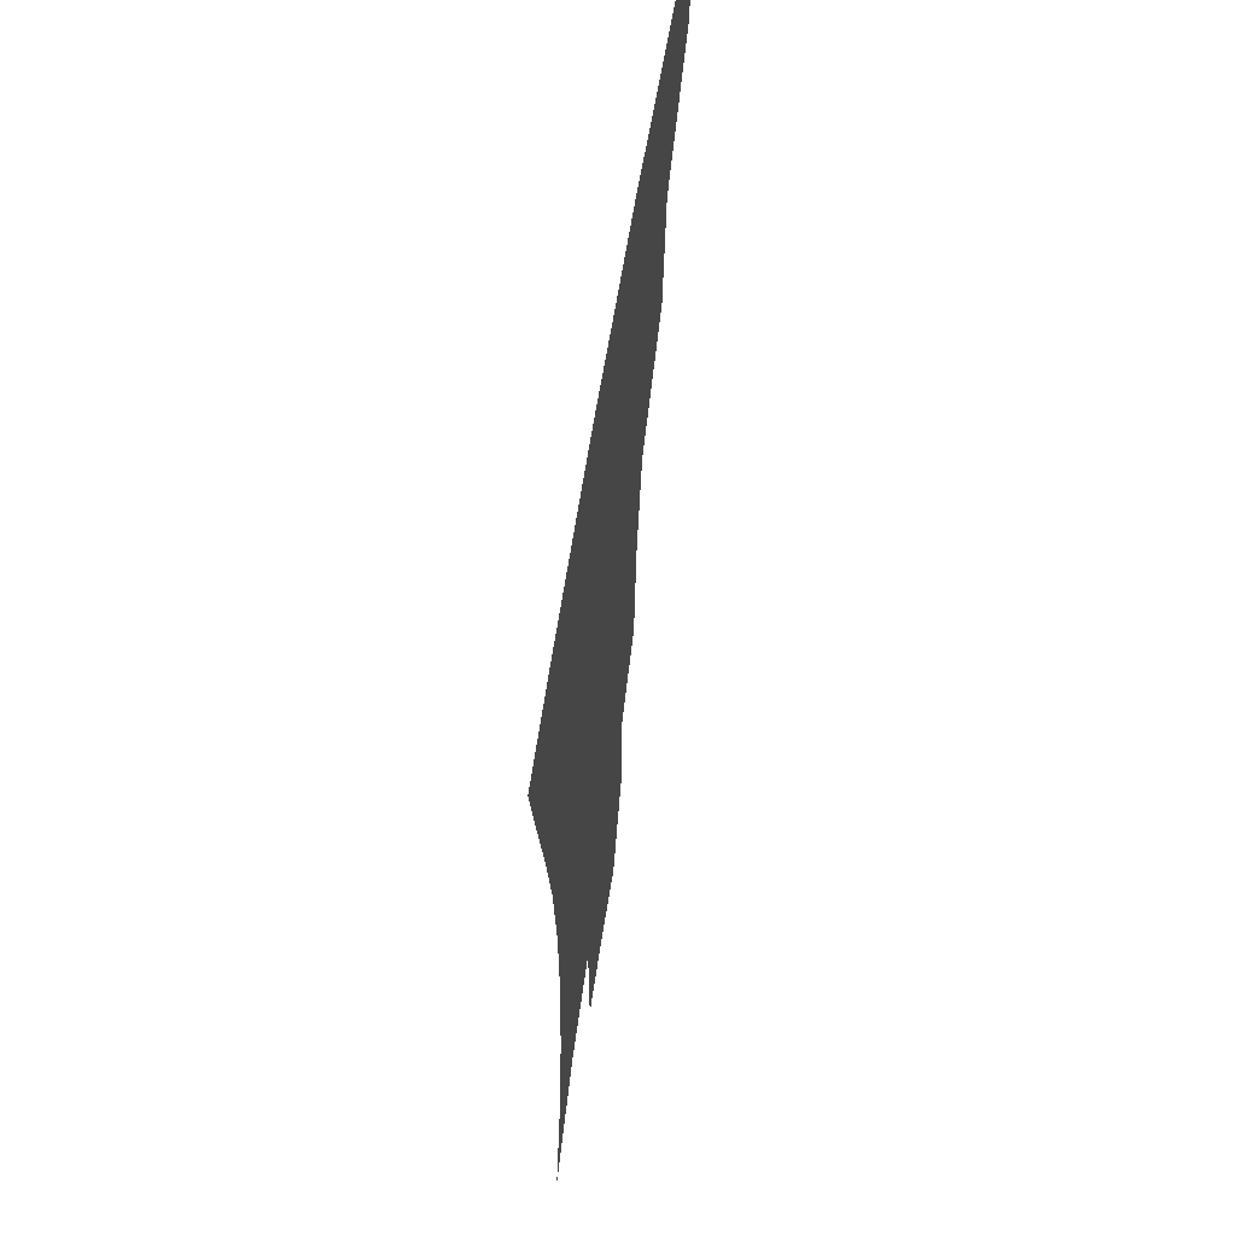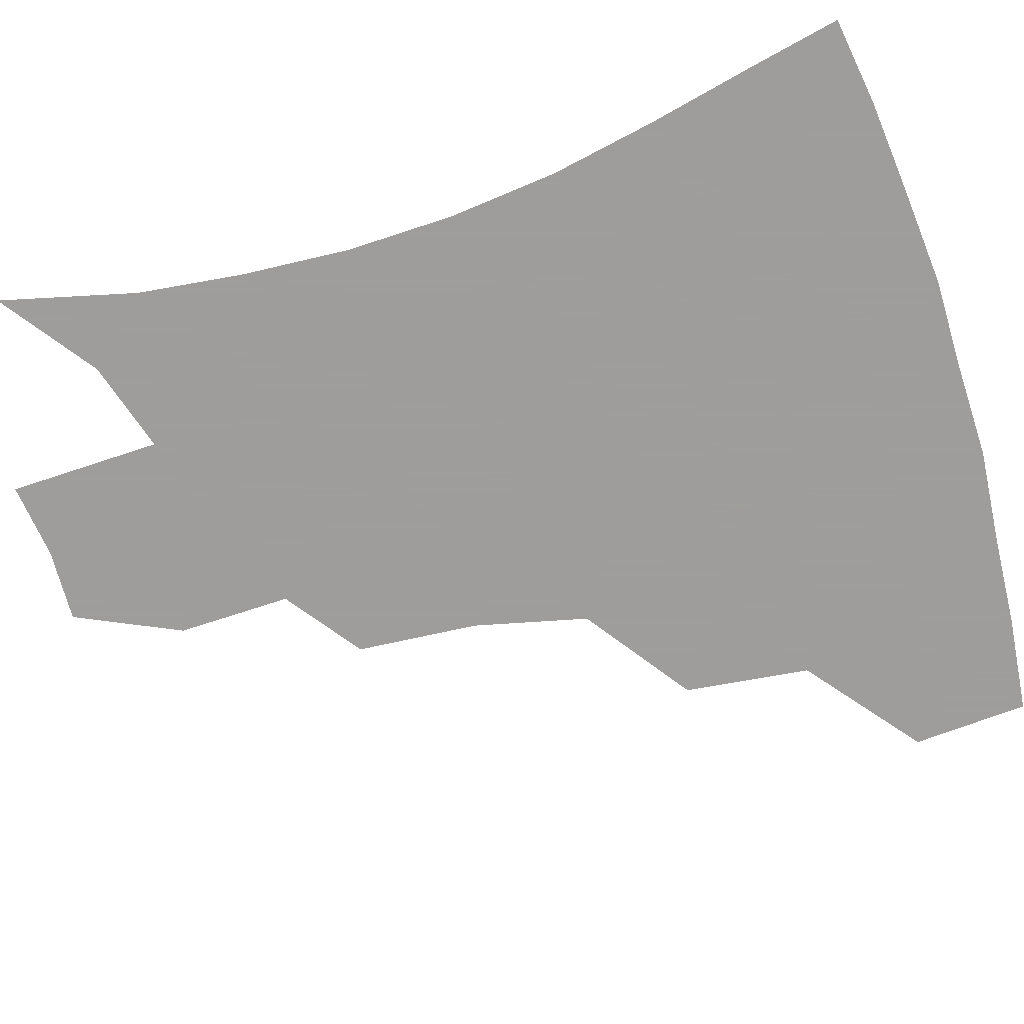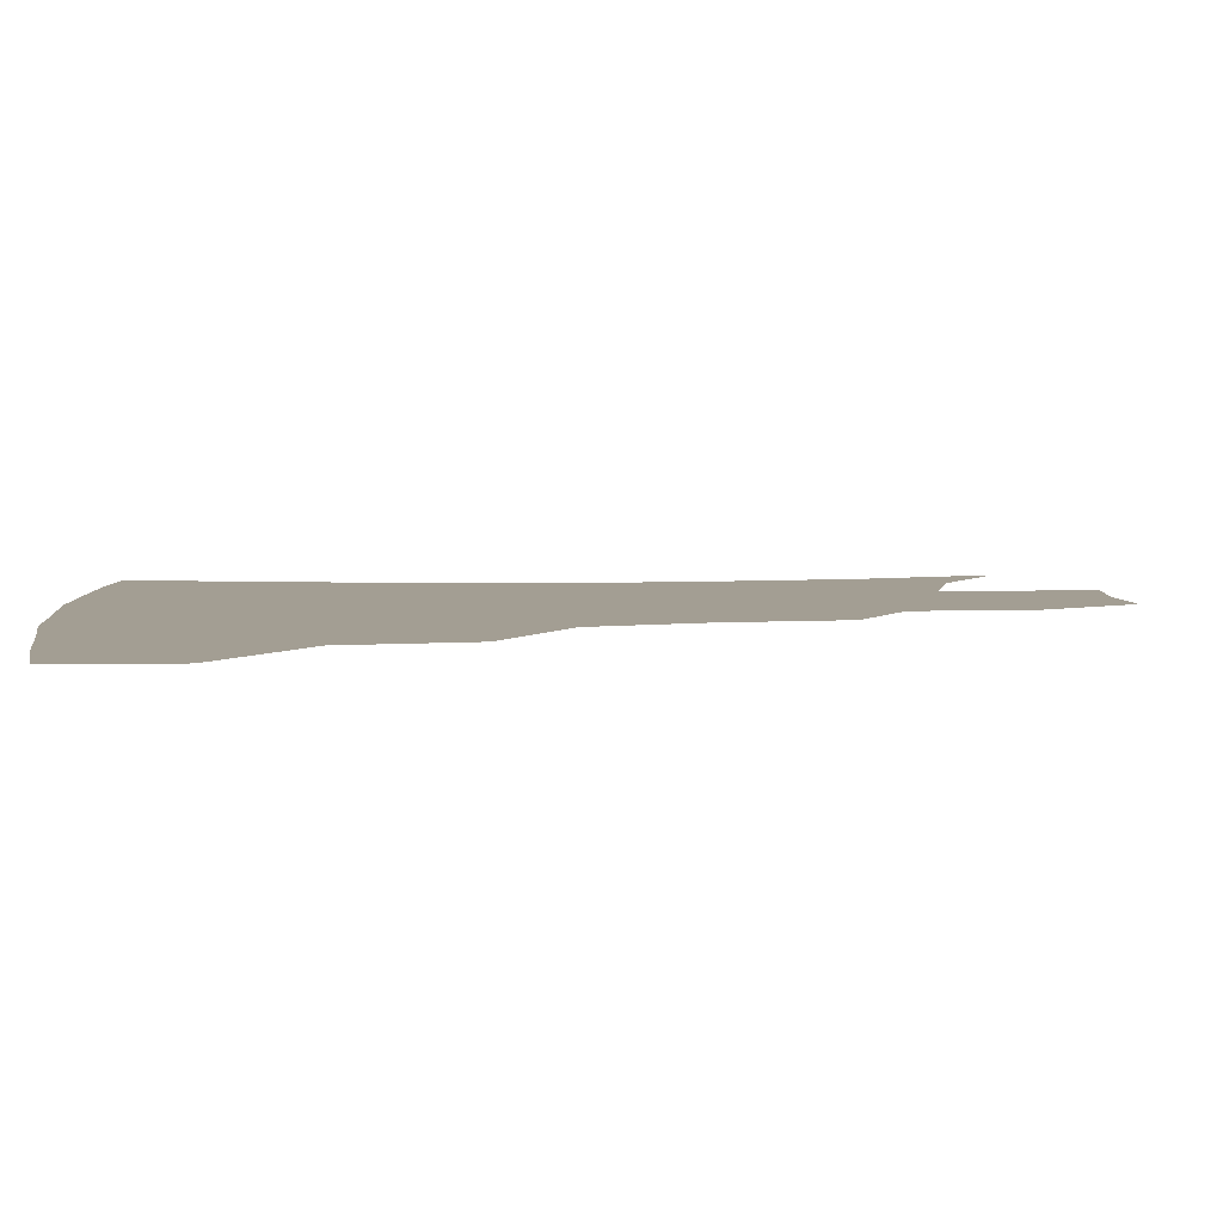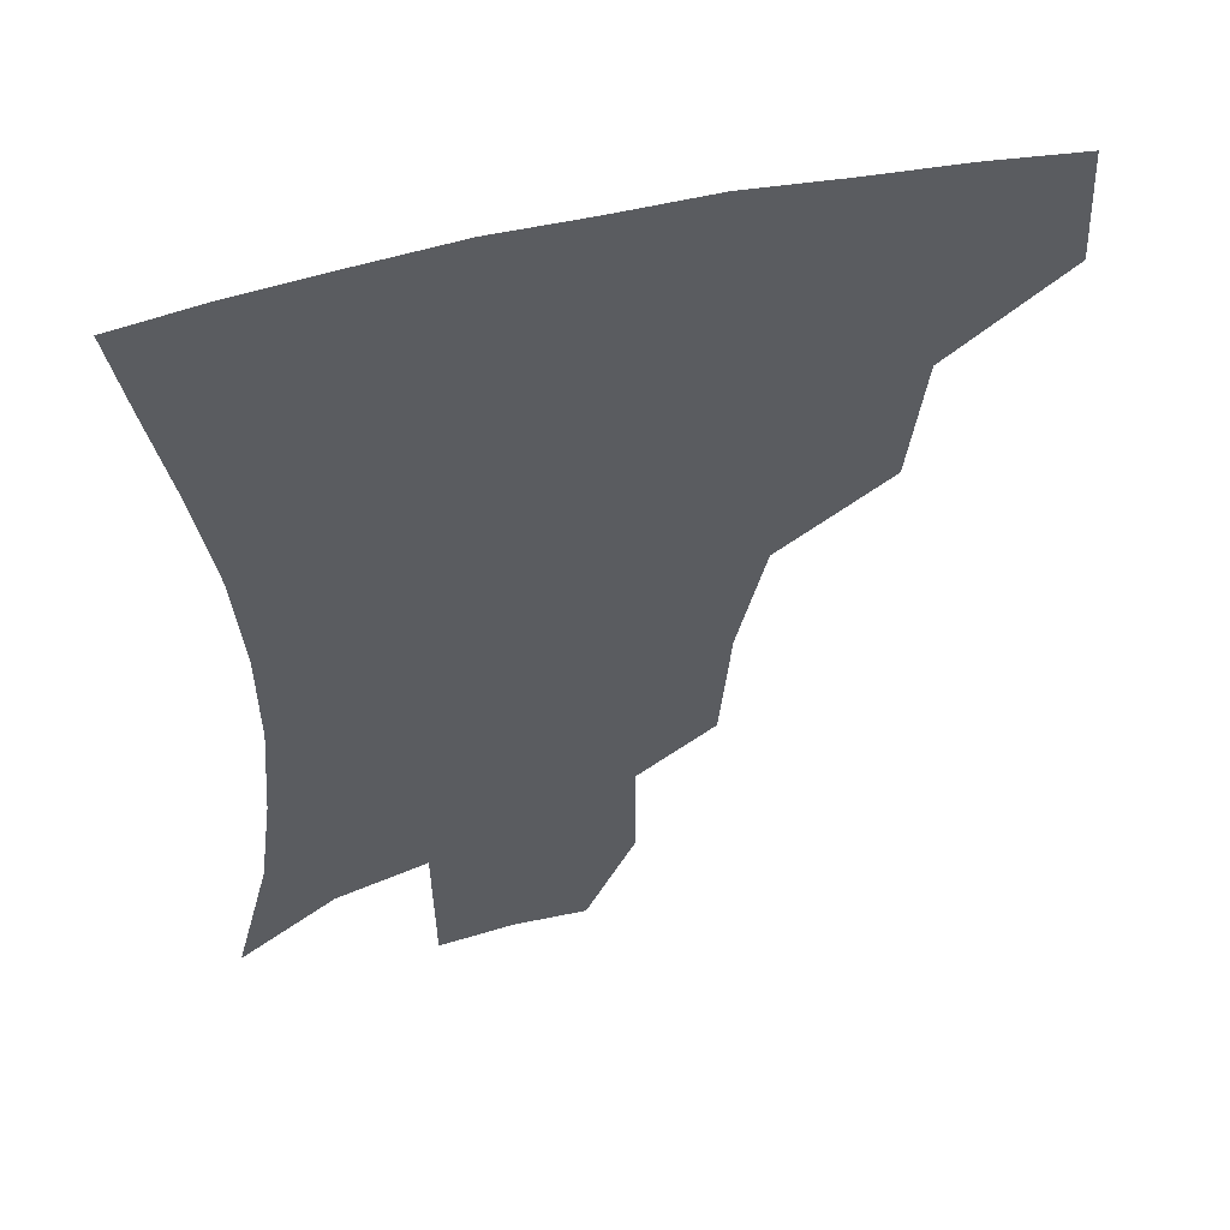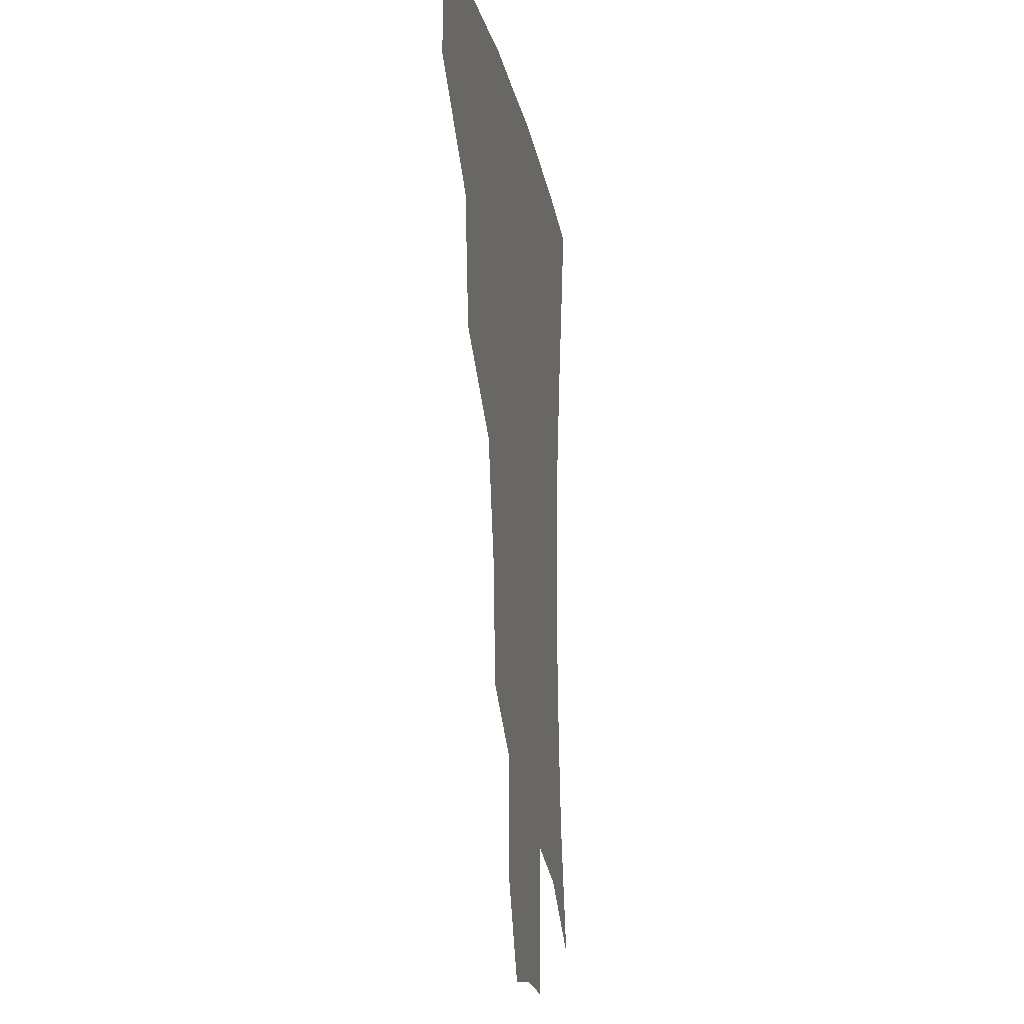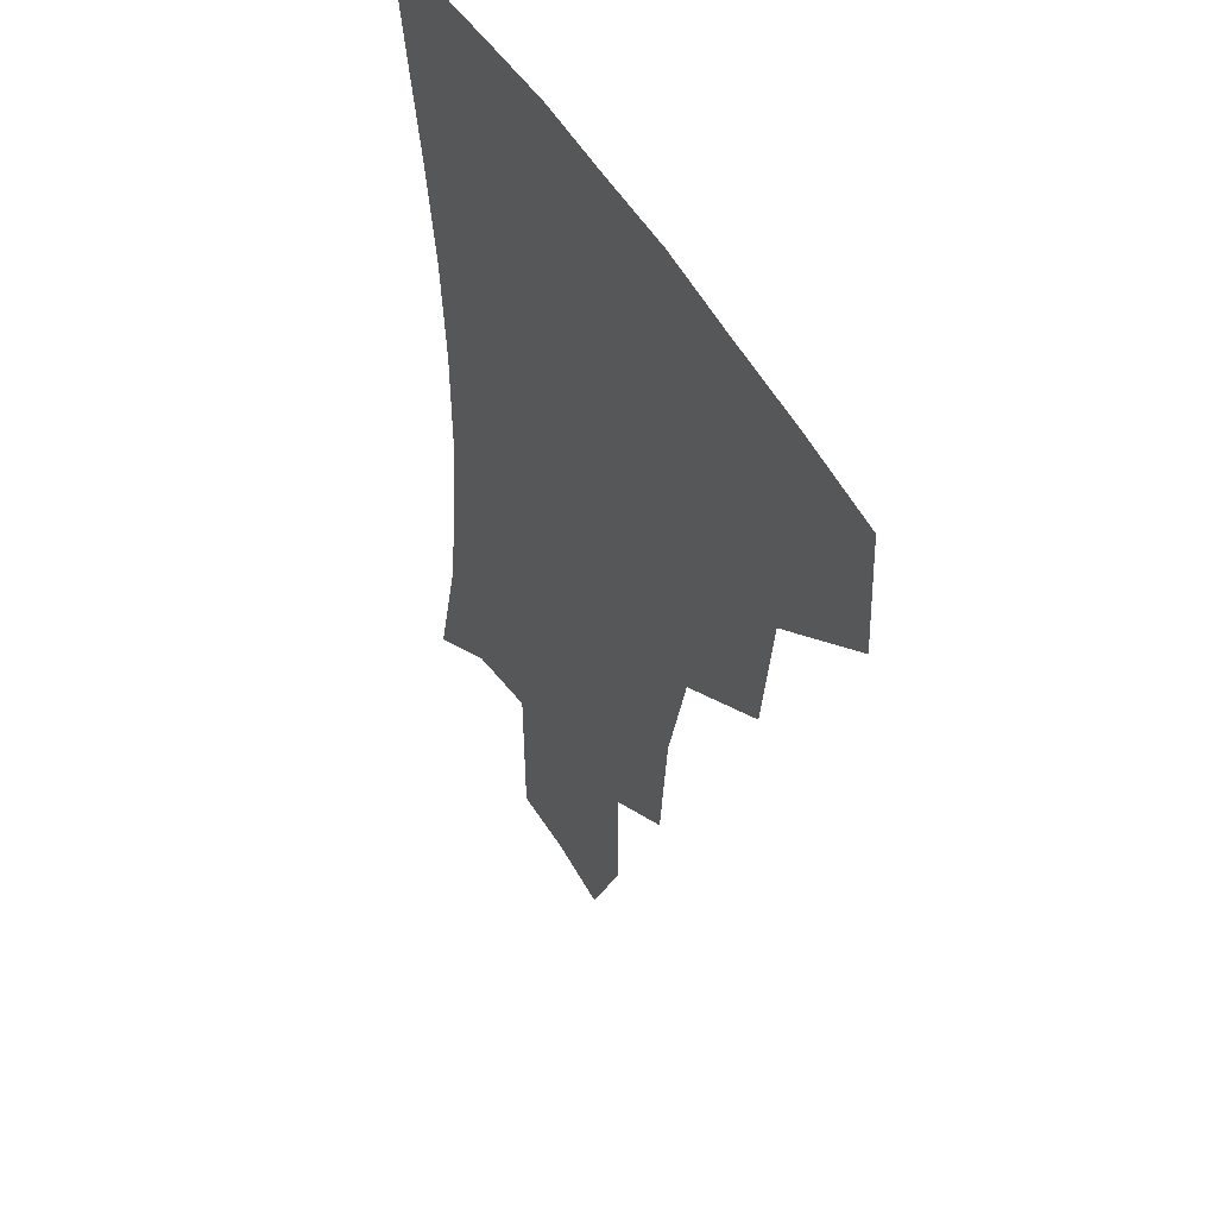
<metadata>
{"format":"obj","ext":"obj","renderer":"f3d","projection":"perspective","resolution":1024,"background":"white","views":[{"elev":61.4,"azim":98.8,"up":"+Y"},{"elev":-70.7,"azim":107.8,"up":"+Z"},{"elev":5.2,"azim":-95.2,"up":"+Z"},{"elev":52.6,"azim":165.5,"up":"+Y"},{"elev":-14.9,"azim":-80.4,"up":"+Y"},{"elev":48.7,"azim":-118.3,"up":"+Y"}]}
</metadata>
<code>
v 452.8 380.8 0
v 454.8 416.7 0
v 493.7 314.1 0
v 488.6 353.1 0
v 488.4 390.2 0
v 484.7 420.2 0
v 539.8 217.5 0
v 536.4 255.4 0
v 527.7 290.4 0
v 523.6 334.4 0
v 520.8 365.4 0
v 517.4 393.4 0
v 514.5 422.4 0
v 563.5 165.2 0
v 563.8 200.3 0
v 560.5 241 0
v 556.1 270.8 0
v 551.8 307 0
v 549.4 339.6 0
v 548.7 369.7 0
v 546.1 395.9 0
v 543.1 425.2 0
v 578.8 133.1 0
v 584.8 179.3 0
v 583.4 217.5 0
v 580.6 248.3 0
v 577.8 281.1 0
v 576 314.5 0
v 575.2 342.8 0
v 575 370.5 0
v 574.4 396.8 0
v 572.8 424.9 0
v 601.4 134.3 0
v 604.8 183 0
v 602.8 218.5 0
v 600.8 252.6 0
v 599.4 284.9 0
v 599.2 316.3 0
v 600.3 344.2 0
v 601.5 371.1 0
v 602.4 396.8 0
v 601.1 425.4 0
v 624.8 131.7 0
v 625.3 178.7 0
v 622.8 218.3 0
v 621 252.4 0
v 620.8 282.9 0
v 621.8 312.8 0
v 623.9 343.3 0
v 626.9 370.4 0
v 629.5 396 0
v 630.9 423 0
v 653.5 170.5 0
v 644.6 212.1 0
v 642.3 244.1 0
v 641.4 276.5 0
v 642.8 308.2 0
v 646.5 337.3 0
v 651.2 366 0
v 656.1 394 0
v 659.7 420.5 0
v 683.3 149.3 0
v 672.4 191.3 0
v 668 223.7 0
v 665.4 257 0
v 665.6 290.1 0
v 668.6 323.4 0
v 674.3 356 0
v 681.1 389.1 0
v 686.5 416.7 0
f 4 5 1
f 1 5 2
f 5 6 2
f 9 10 3
f 3 10 4
f 10 11 4
f 4 11 5
f 11 12 5
f 5 12 6
f 12 13 6
f 15 16 7
f 7 16 8
f 16 17 8
f 8 17 9
f 17 18 9
f 9 18 10
f 18 19 10
f 10 19 11
f 19 20 11
f 11 20 12
f 20 21 12
f 12 21 13
f 21 22 13
f 23 24 14
f 14 24 15
f 24 25 15
f 15 25 16
f 25 26 16
f 16 26 17
f 26 27 17
f 17 27 18
f 27 28 18
f 18 28 19
f 28 29 19
f 19 29 20
f 29 30 20
f 20 30 21
f 30 31 21
f 21 31 22
f 31 32 22
f 23 33 24
f 33 34 24
f 24 34 25
f 34 35 25
f 25 35 26
f 35 36 26
f 26 36 27
f 36 37 27
f 27 37 28
f 37 38 28
f 28 38 29
f 38 39 29
f 29 39 30
f 39 40 30
f 30 40 31
f 40 41 31
f 31 41 32
f 41 42 32
f 33 43 34
f 43 44 34
f 34 44 35
f 44 45 35
f 35 45 36
f 45 46 36
f 36 46 37
f 46 47 37
f 37 47 38
f 47 48 38
f 38 48 39
f 48 49 39
f 39 49 40
f 49 50 40
f 40 50 41
f 50 51 41
f 41 51 42
f 51 52 42
f 44 53 45
f 53 54 45
f 45 54 46
f 54 55 46
f 46 55 47
f 55 56 47
f 47 56 48
f 56 57 48
f 48 57 49
f 57 58 49
f 49 58 50
f 58 59 50
f 50 59 51
f 59 60 51
f 51 60 52
f 60 61 52
f 53 62 54
f 62 63 54
f 54 63 55
f 63 64 55
f 55 64 56
f 64 65 56
f 56 65 57
f 65 66 57
f 57 66 58
f 66 67 58
f 58 67 59
f 67 68 59
f 59 68 60
f 68 69 60
f 60 69 61
f 69 70 61

</code>
